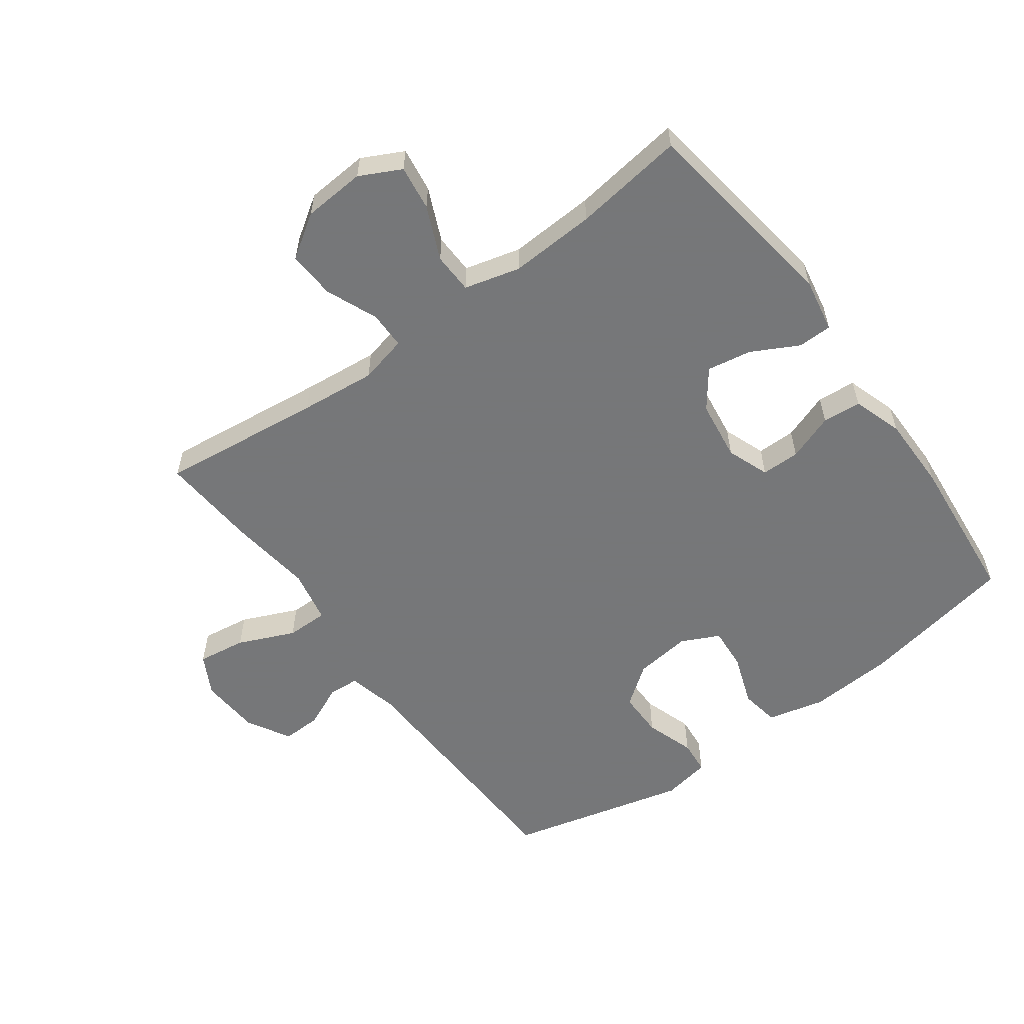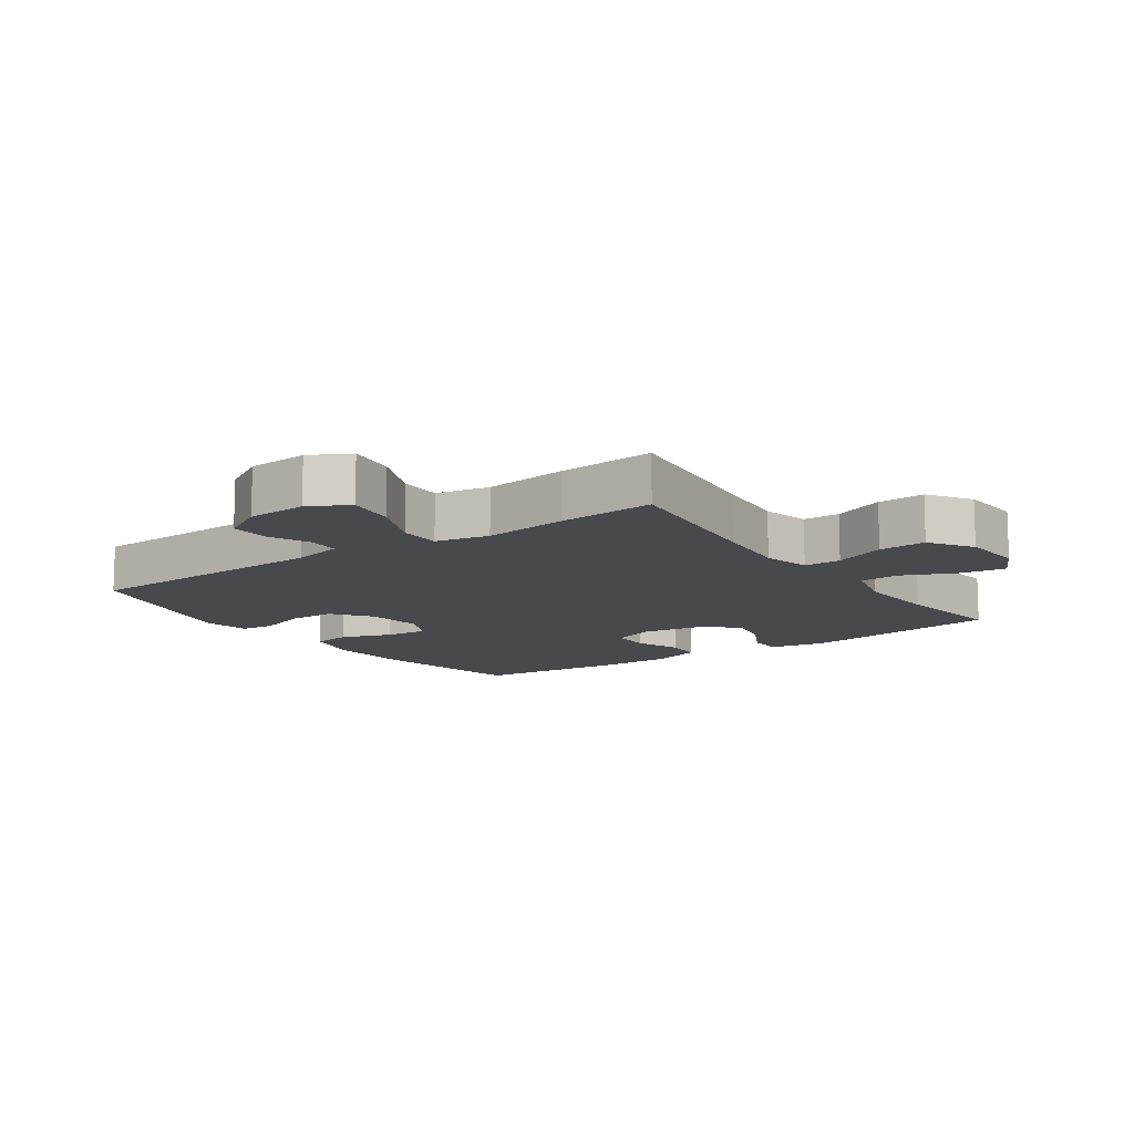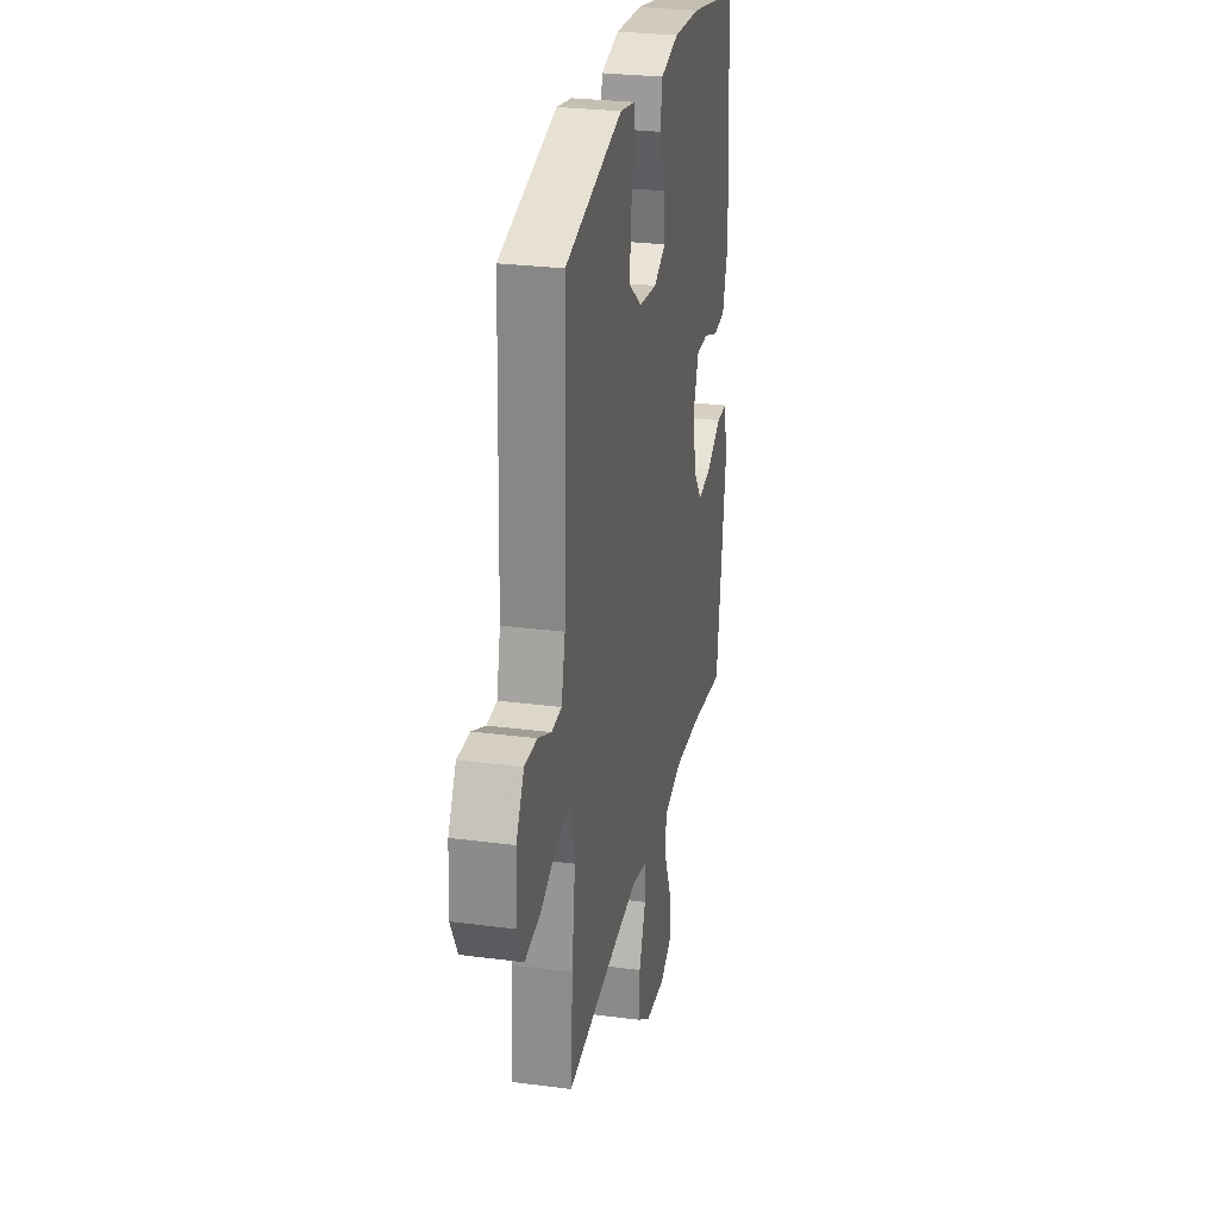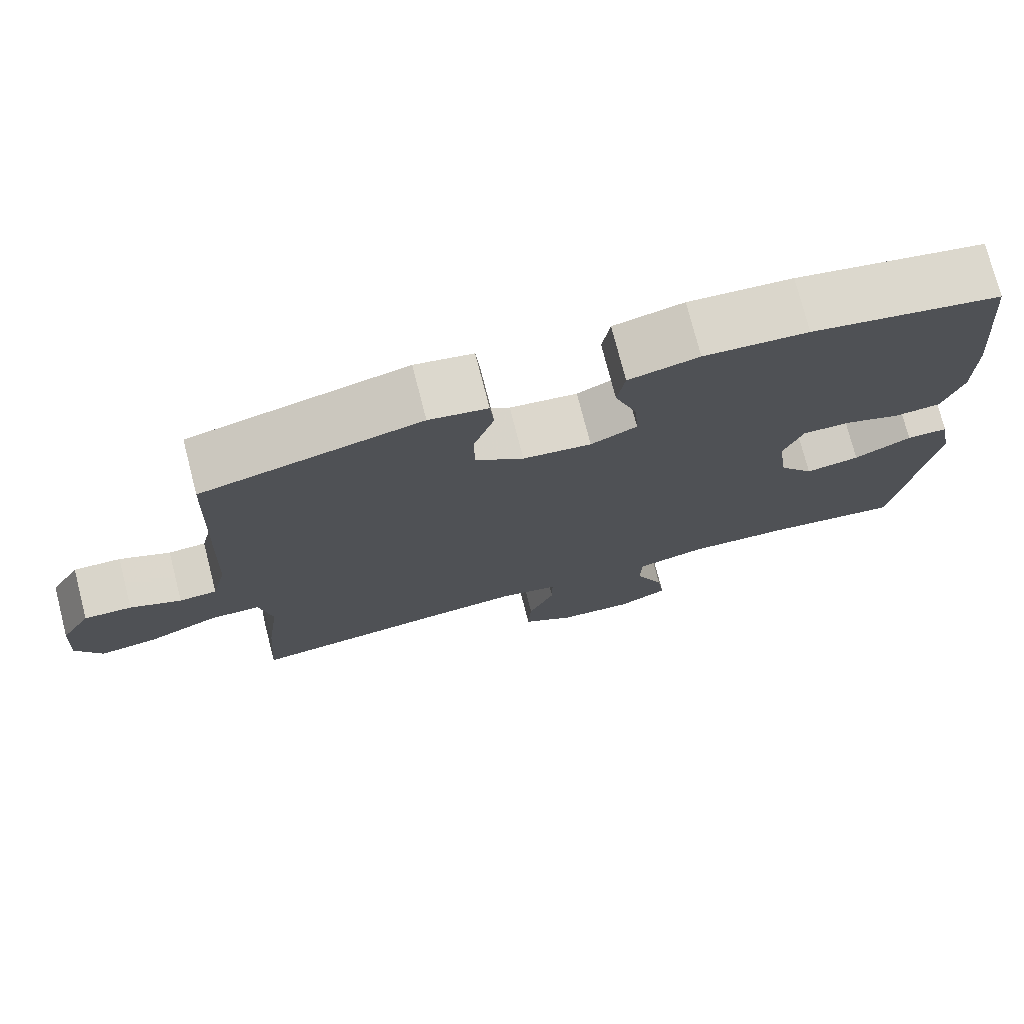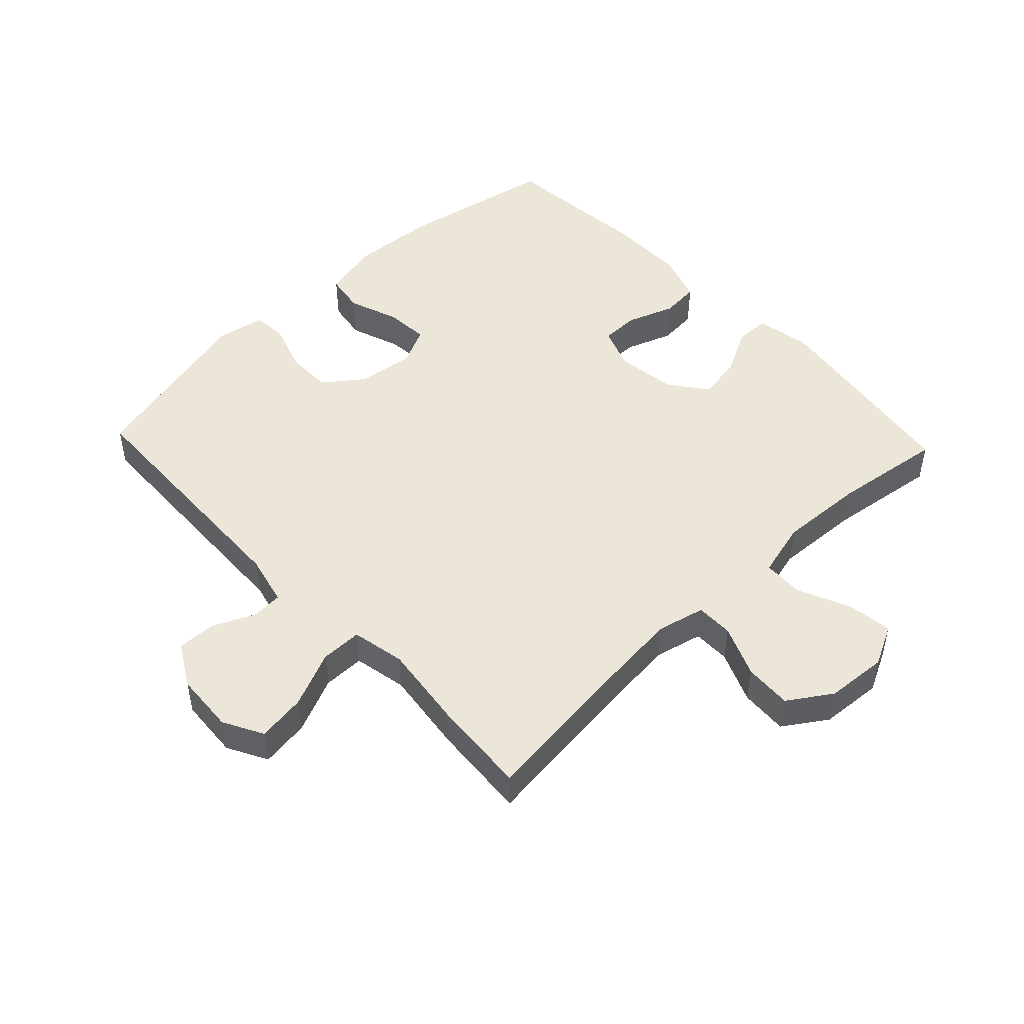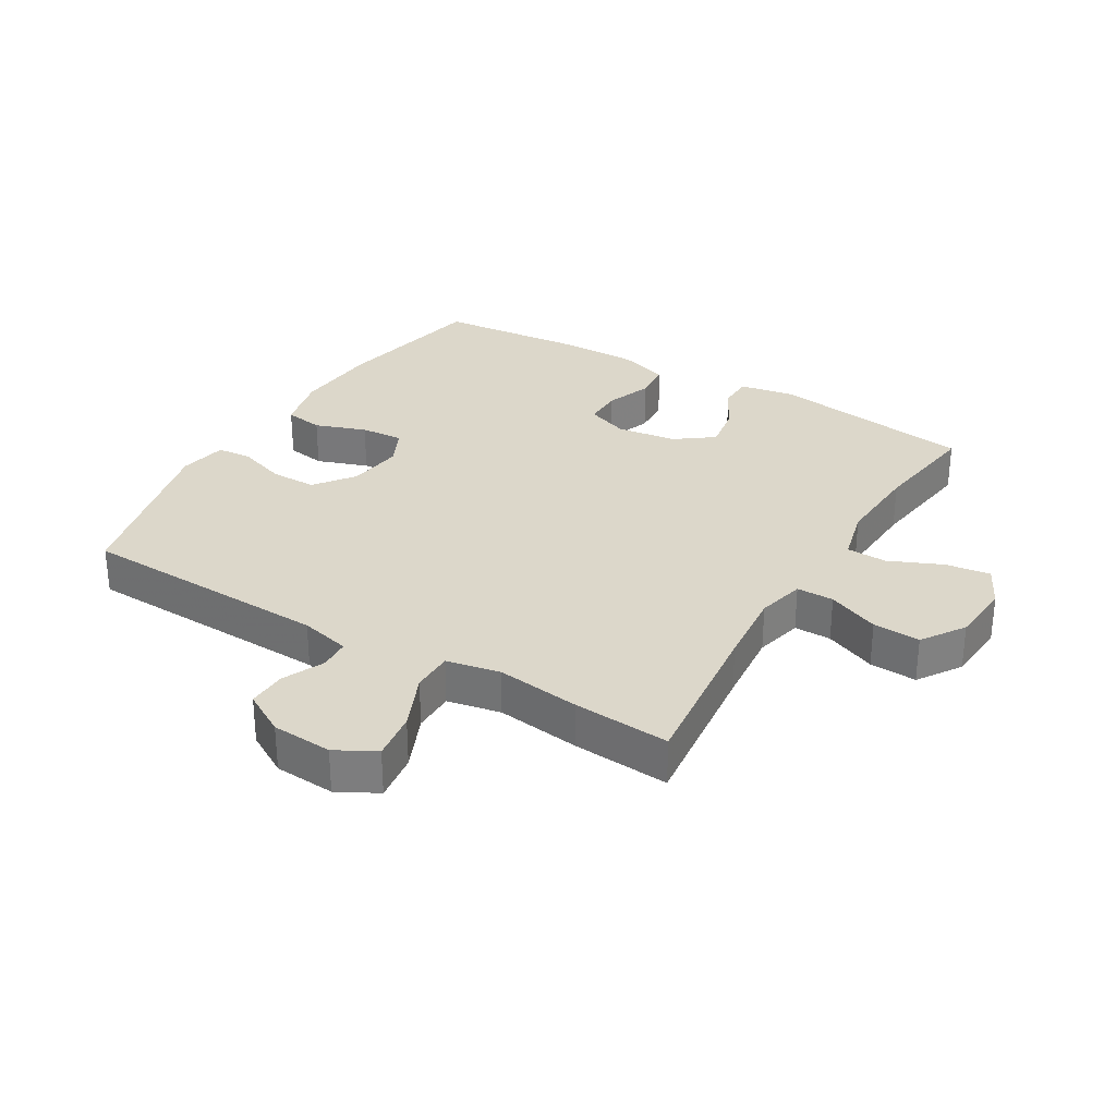
<metadata>
{"format":"obj","ext":"obj","renderer":"f3d","projection":"perspective","resolution":1024,"background":"white","views":[{"elev":-57.1,"azim":-143.8,"up":"+Y"},{"elev":-12.0,"azim":125.0,"up":"+Y"},{"elev":27.5,"azim":101.4,"up":"+Z"},{"elev":75.3,"azim":165.6,"up":"+Z"},{"elev":48.7,"azim":136.6,"up":"+Y"},{"elev":30.5,"azim":121.0,"up":"+Y"}]}
</metadata>
<code>
v -0.5 0.07 -0.5
v -0.547 0.07 -0.176
v -0.531 0.07 -0.089
v -0.477 0.07 -0.088
v -0.403 0.07 -0.127
v -0.333 0.07 -0.139
v -0.288 0.07 -0.079
v -0.275 0.07 0.016
v -0.3 0.07 0.083
v -0.361 0.07 0.083
v -0.435 0.07 0.056
v -0.496 0.07 0.061
v -0.522 0.07 0.14
v -0.522 0.07 0.26
v -0.5 0.07 0.5
v -0.253 0.07 0.547
v -0.118 0.07 0.556
v -0.027 0.07 0.534
v -0.017 0.07 0.472
v -0.046 0.07 0.391
v -0.051 0.07 0.323
v 0.009 0.07 0.294
v 0.098 0.07 0.305
v 0.161 0.07 0.352
v 0.161 0.07 0.425
v 0.135 0.07 0.503
v 0.14 0.07 0.557
v 0.216 0.07 0.571
v 0.5 0.07 0.5
v 0.514 0.07 0.1
v 0.533 0.07 0.02
v 0.582 0.07 0.017
v 0.648 0.07 0.047
v 0.71 0.07 0.049
v 0.749 0.07 -0.019
v 0.755 0.07 -0.115
v 0.721 0.07 -0.178
v 0.644 0.07 -0.167
v 0.555 0.07 -0.128
v 0.489 0.07 -0.128
v 0.472 0.07 -0.213
v 0.489 0.07 -0.346
v 0.5 0.07 -0.5
v 0.243 0.07 -0.47
v 0.123 0.07 -0.458
v 0.047 0.07 -0.476
v 0.047 0.07 -0.535
v 0.081 0.07 -0.617
v 0.085 0.07 -0.692
v 0.017 0.07 -0.737
v -0.081 0.07 -0.744
v -0.146 0.07 -0.711
v -0.136 0.07 -0.64
v -0.099 0.07 -0.556
v -0.101 0.07 -0.492
v -0.189 0.07 -0.469
v -0.325 0.07 -0.476
v -0.5 0 -0.5
v -0.547 0 -0.176
v -0.531 0 -0.089
v -0.477 0 -0.088
v -0.403 0 -0.127
v -0.333 0 -0.139
v -0.288 0 -0.079
v -0.275 0 0.016
v -0.3 0 0.083
v -0.361 0 0.083
v -0.435 0 0.056
v -0.496 0 0.061
v -0.522 0 0.14
v -0.522 0 0.26
v -0.5 0 0.5
v -0.253 0 0.547
v -0.118 0 0.556
v -0.027 0 0.534
v -0.017 0 0.472
v -0.046 0 0.391
v -0.051 0 0.323
v 0.009 0 0.294
v 0.098 0 0.305
v 0.161 0 0.352
v 0.161 0 0.425
v 0.135 0 0.503
v 0.14 0 0.557
v 0.216 0 0.571
v 0.5 0 0.5
v 0.514 0 0.1
v 0.533 0 0.02
v 0.582 0 0.017
v 0.648 0 0.047
v 0.71 0 0.049
v 0.749 0 -0.019
v 0.755 0 -0.115
v 0.721 0 -0.178
v 0.644 0 -0.167
v 0.555 0 -0.128
v 0.489 0 -0.128
v 0.472 0 -0.213
v 0.489 0 -0.346
v 0.5 0 -0.5
v 0.243 0 -0.47
v 0.123 0 -0.458
v 0.047 0 -0.476
v 0.047 0 -0.535
v 0.081 0 -0.617
v 0.085 0 -0.692
v 0.017 0 -0.737
v -0.081 0 -0.744
v -0.146 0 -0.711
v -0.136 0 -0.64
v -0.099 0 -0.556
v -0.101 0 -0.492
v -0.189 0 -0.469
v -0.325 0 -0.476
f 51 52 53 54
f 51 54 55
f 50 51 55
f 47 48 49 50
f 46 47 50 55
f 45 46 55 56
f 41 42 43 44
f 40 41 44 45
f 36 37 38 39
f 36 39 40
f 35 36 40
f 32 33 34 35
f 31 32 35 40
f 30 31 40 45
f 25 26 27 28
f 24 25 28 29
f 23 24 29 30
f 17 18 19 20
f 17 20 21
f 16 17 21
f 15 16 21
f 14 15 21 22
f 10 11 12 13
f 9 10 13 14
f 2 3 4 5
f 57 1 2 5
f 56 57 5 6
f 22 23 30 45
f 9 14 22
f 8 9 22 45
f 7 8 45 56
f 6 7 56
f 111 110 109 108
f 112 111 108
f 112 108 107
f 107 106 105 104
f 112 107 104 103
f 113 112 103 102
f 101 100 99 98
f 102 101 98 97
f 96 95 94 93
f 97 96 93
f 97 93 92
f 92 91 90 89
f 97 92 89 88
f 102 97 88 87
f 85 84 83 82
f 86 85 82 81
f 87 86 81 80
f 77 76 75 74
f 78 77 74
f 78 74 73
f 78 73 72
f 79 78 72 71
f 70 69 68 67
f 71 70 67 66
f 62 61 60 59
f 62 59 58 114
f 63 62 114 113
f 102 87 80 79
f 79 71 66
f 102 79 66 65
f 113 102 65 64
f 113 64 63
f 1 58 59 2
f 2 59 60 3
f 3 60 61 4
f 4 61 62 5
f 5 62 63 6
f 6 63 64 7
f 7 64 65 8
f 8 65 66 9
f 9 66 67 10
f 10 67 68 11
f 11 68 69 12
f 12 69 70 13
f 13 70 71 14
f 14 71 72 15
f 15 72 73 16
f 16 73 74 17
f 17 74 75 18
f 18 75 76 19
f 19 76 77 20
f 20 77 78 21
f 21 78 79 22
f 22 79 80 23
f 23 80 81 24
f 24 81 82 25
f 25 82 83 26
f 26 83 84 27
f 27 84 85 28
f 28 85 86 29
f 29 86 87 30
f 30 87 88 31
f 31 88 89 32
f 32 89 90 33
f 33 90 91 34
f 34 91 92 35
f 35 92 93 36
f 36 93 94 37
f 37 94 95 38
f 38 95 96 39
f 39 96 97 40
f 40 97 98 41
f 41 98 99 42
f 42 99 100 43
f 43 100 101 44
f 44 101 102 45
f 45 102 103 46
f 46 103 104 47
f 47 104 105 48
f 48 105 106 49
f 49 106 107 50
f 50 107 108 51
f 51 108 109 52
f 52 109 110 53
f 53 110 111 54
f 54 111 112 55
f 55 112 113 56
f 56 113 114 57
f 57 114 58 1

</code>
